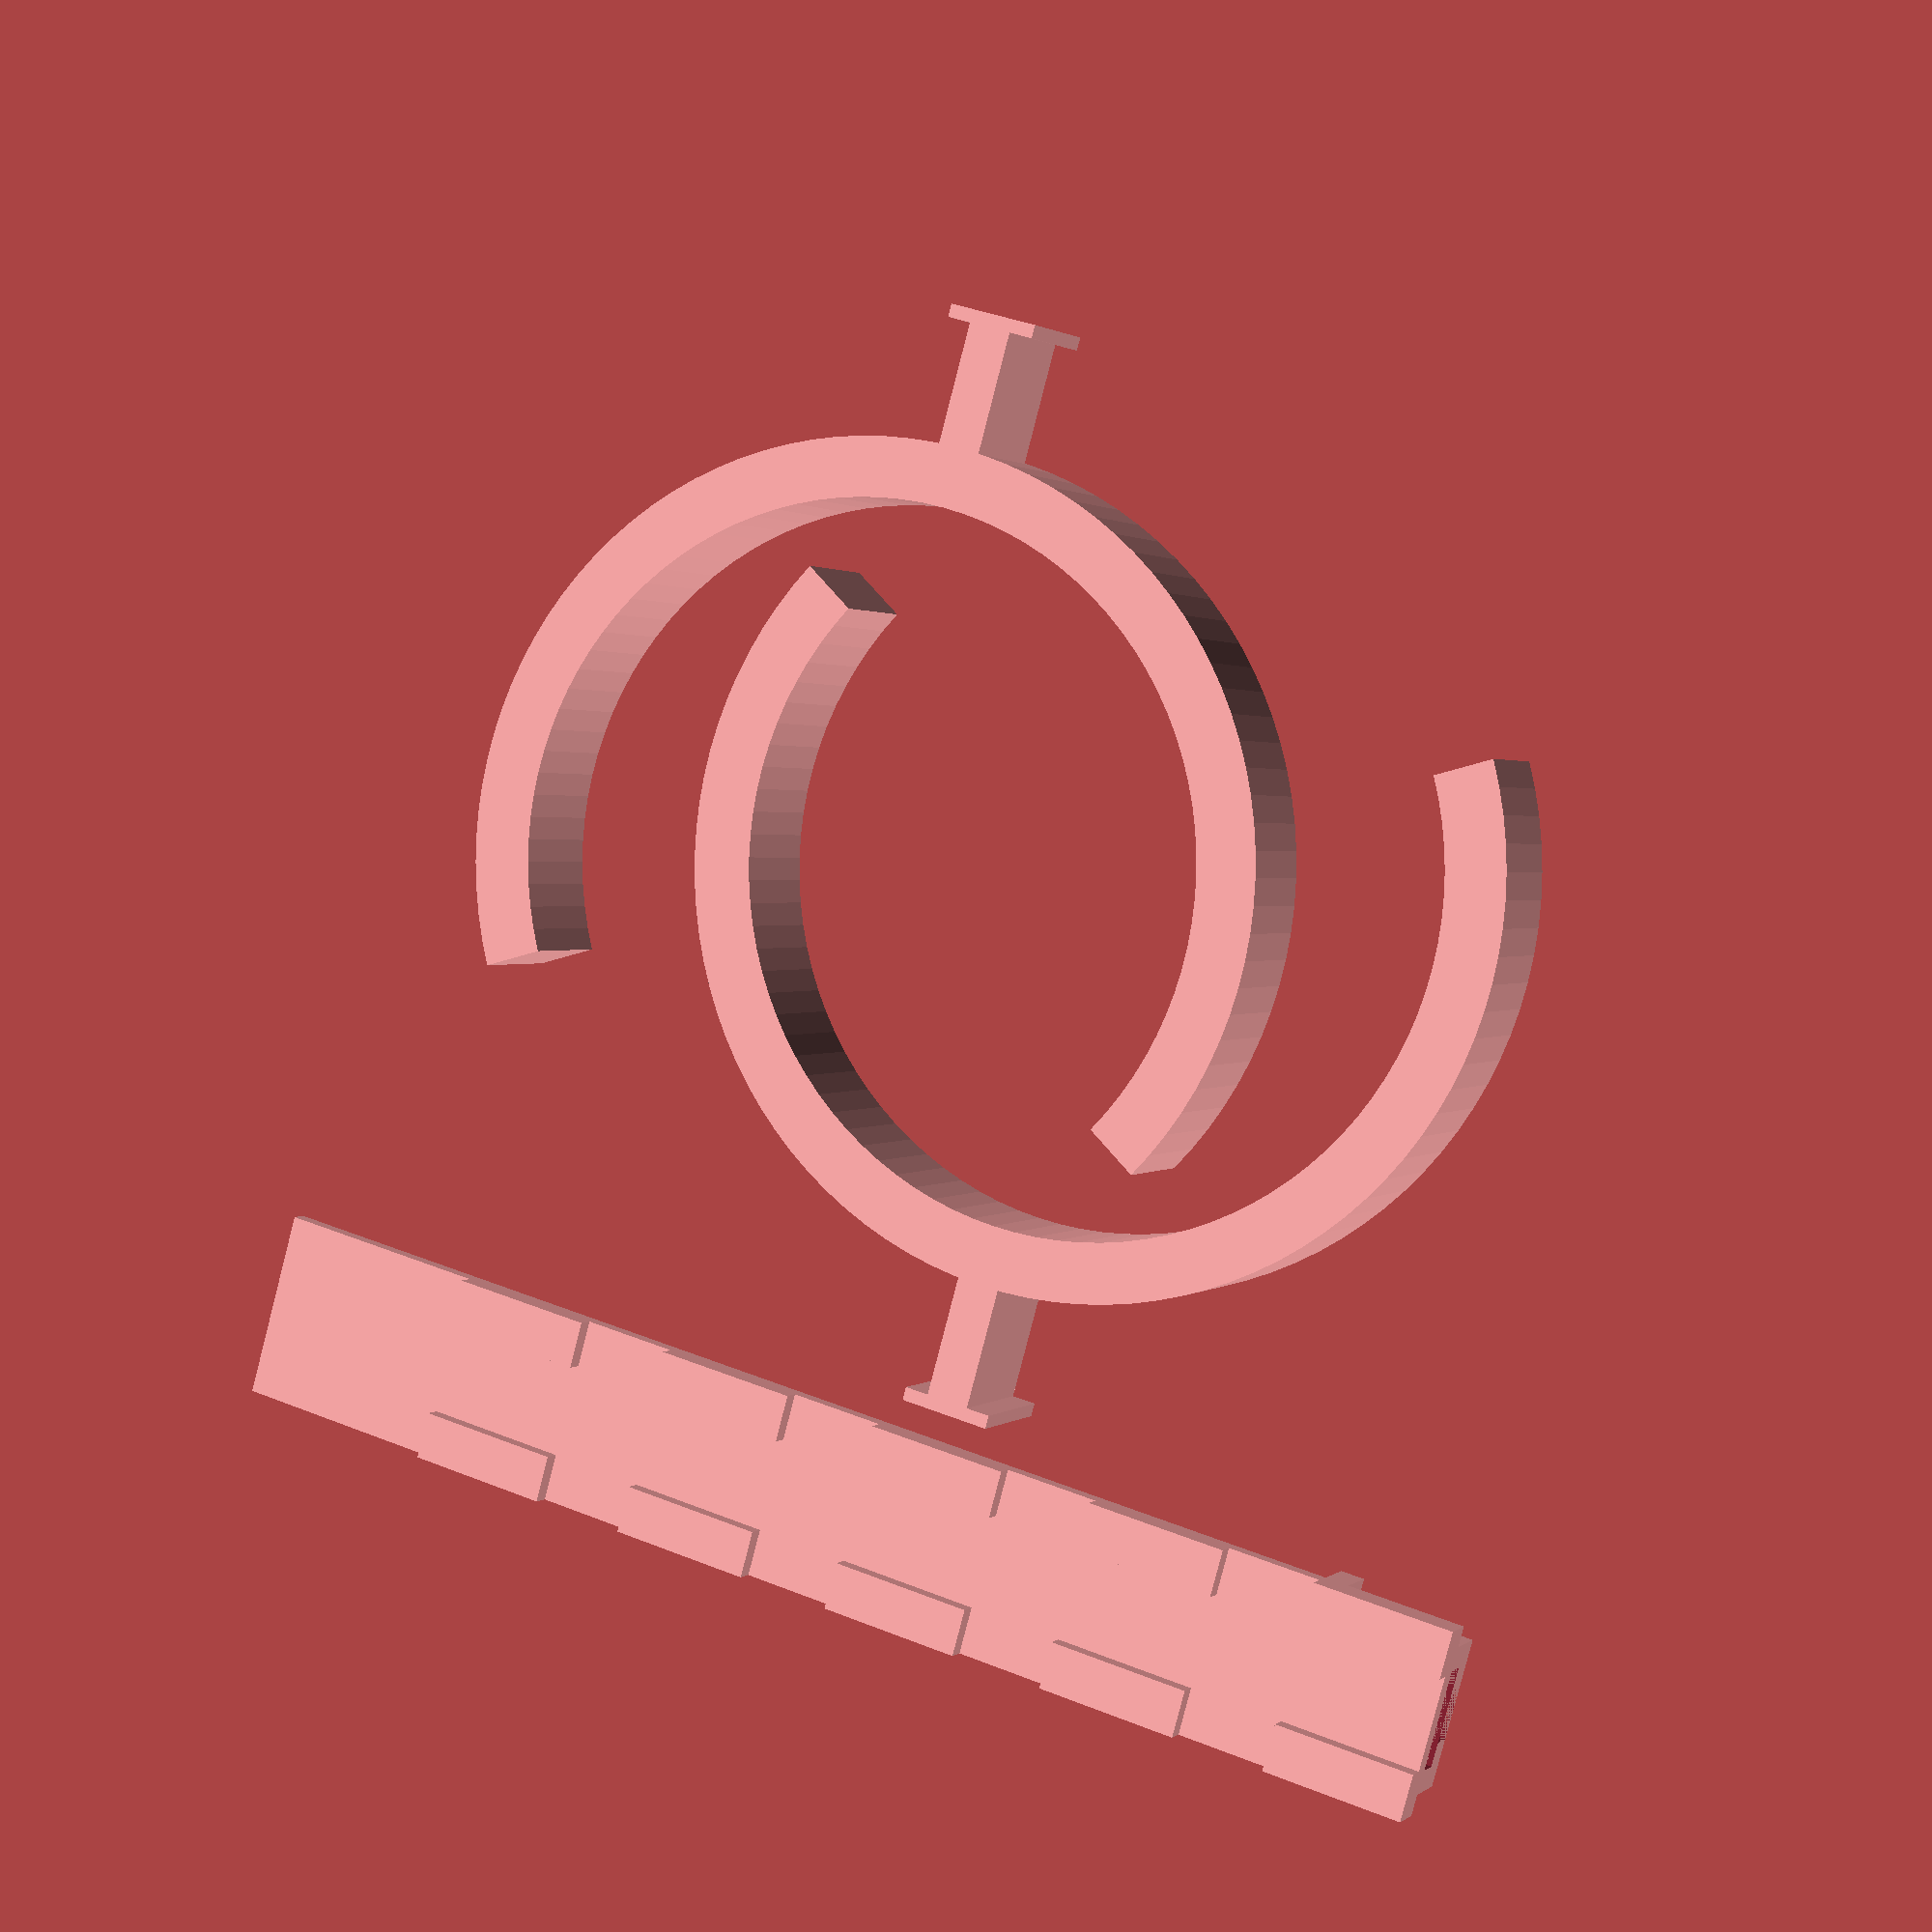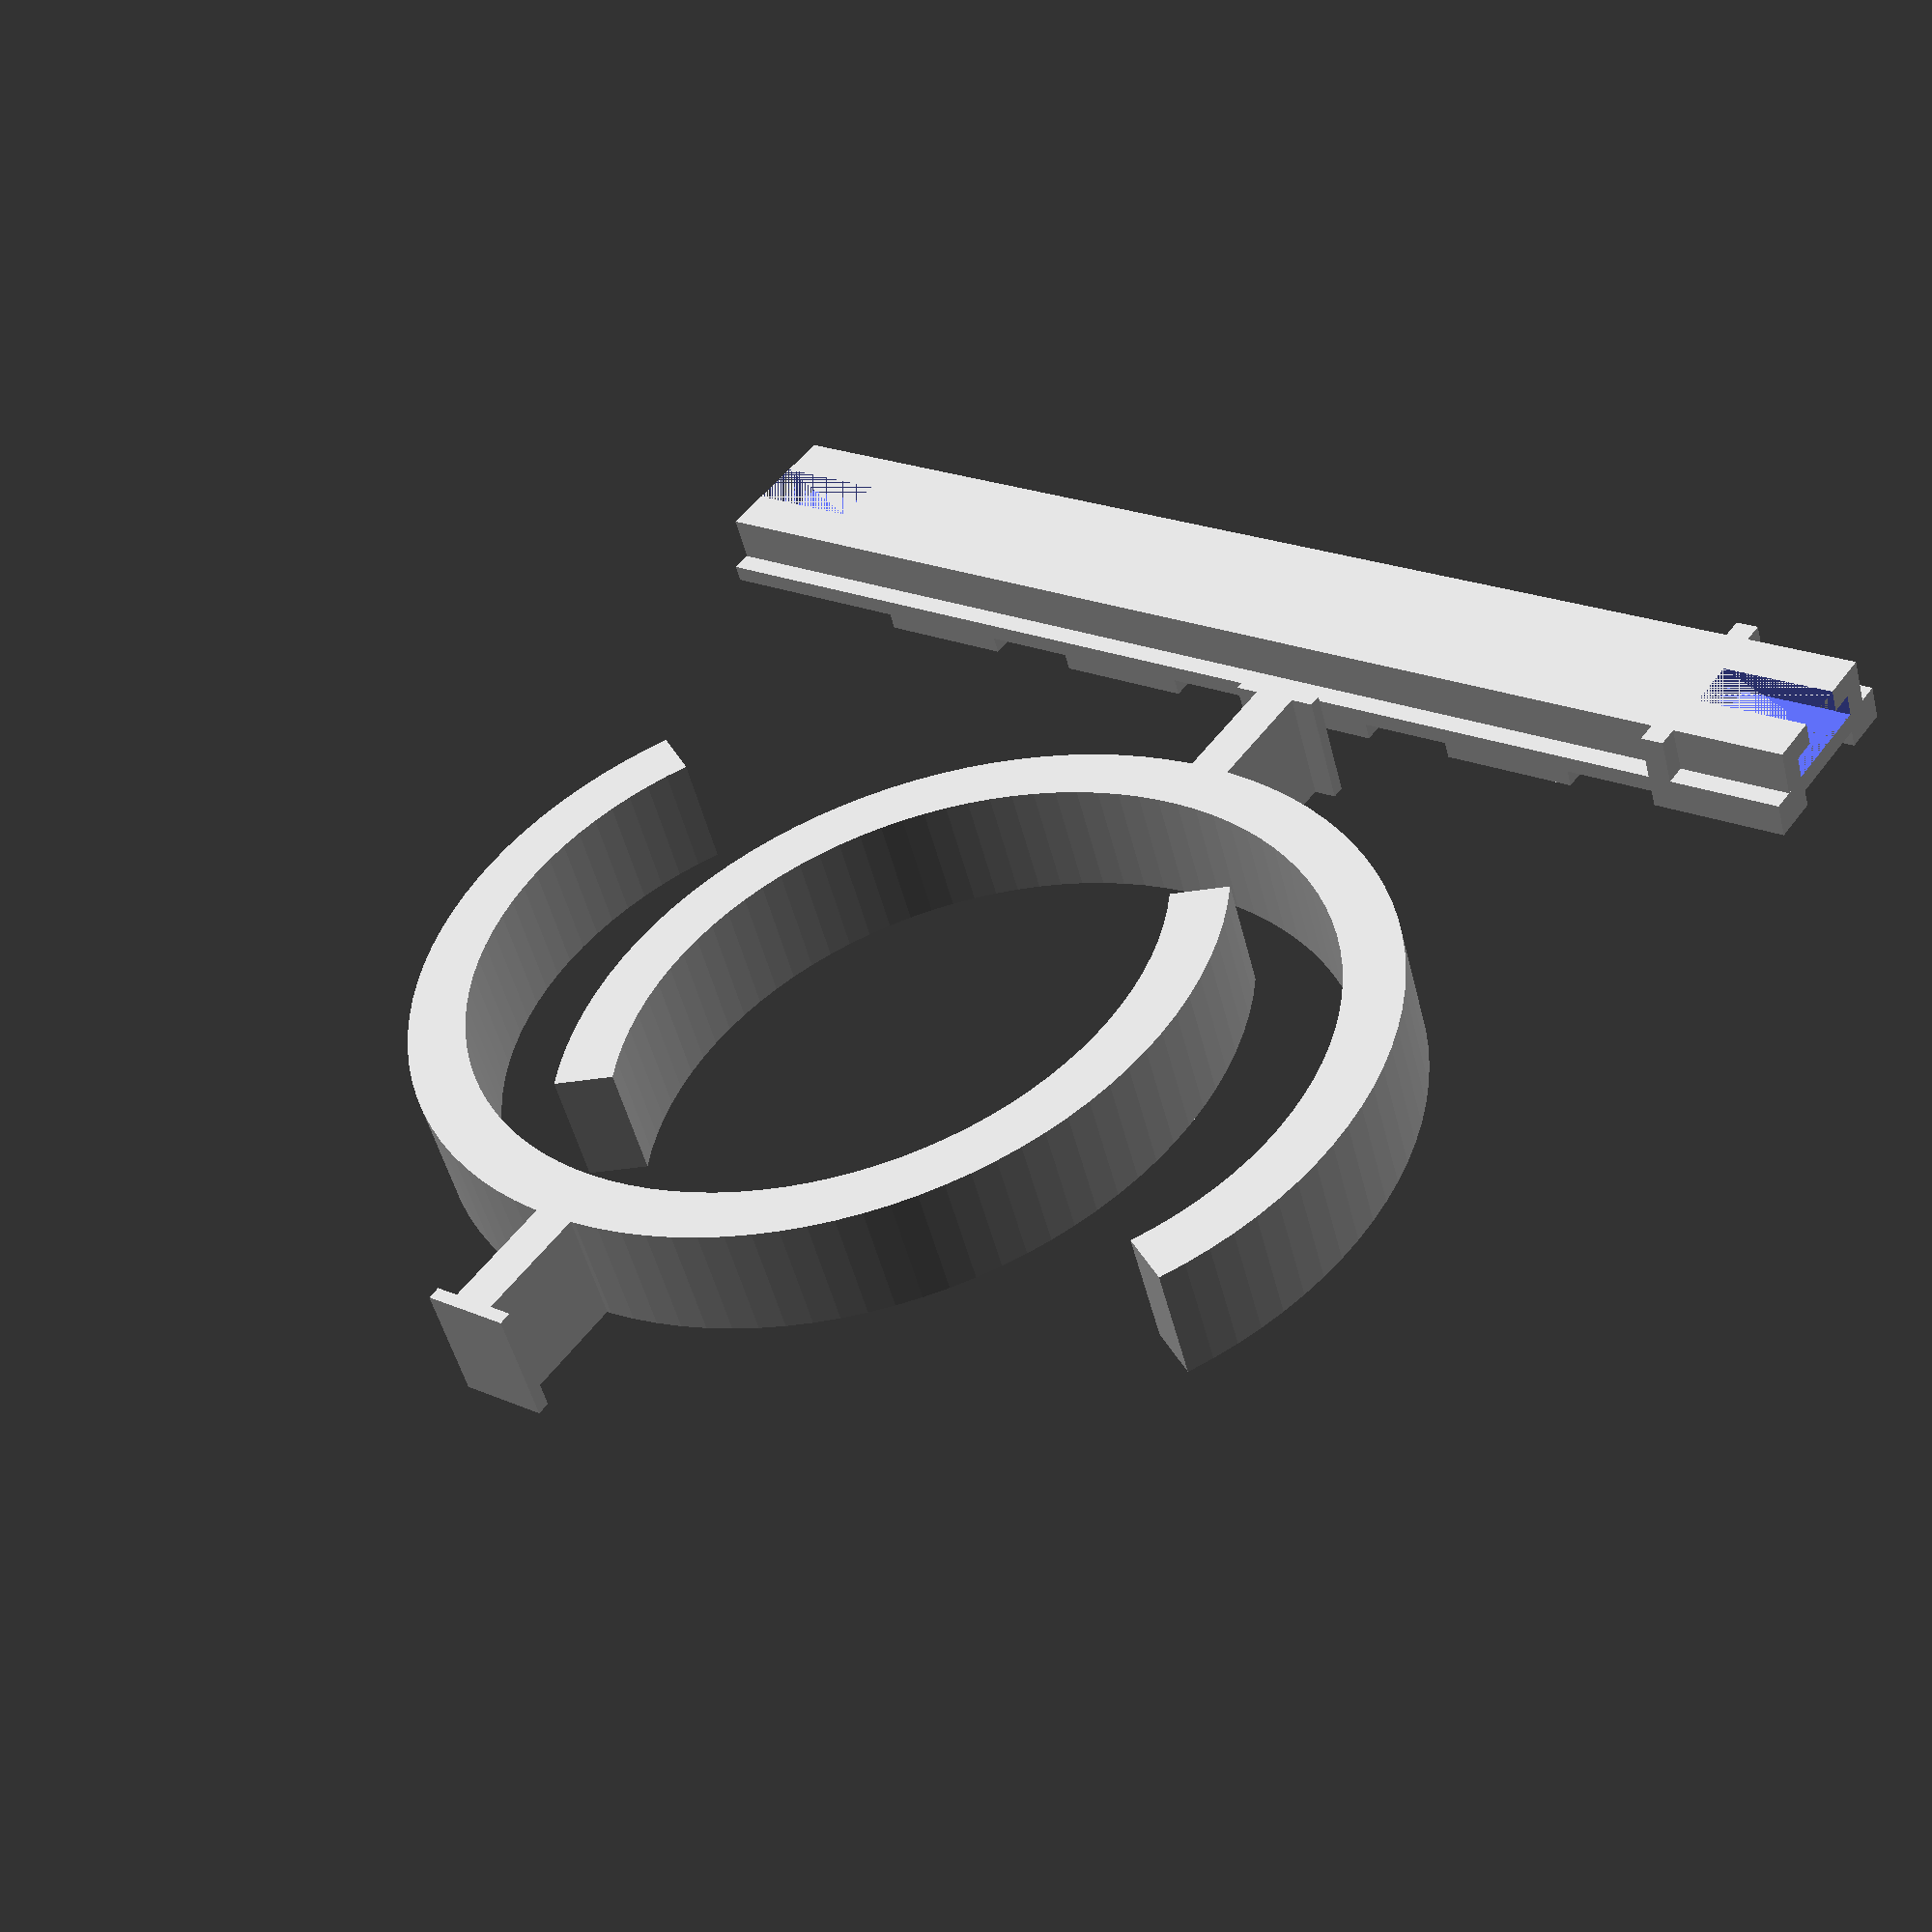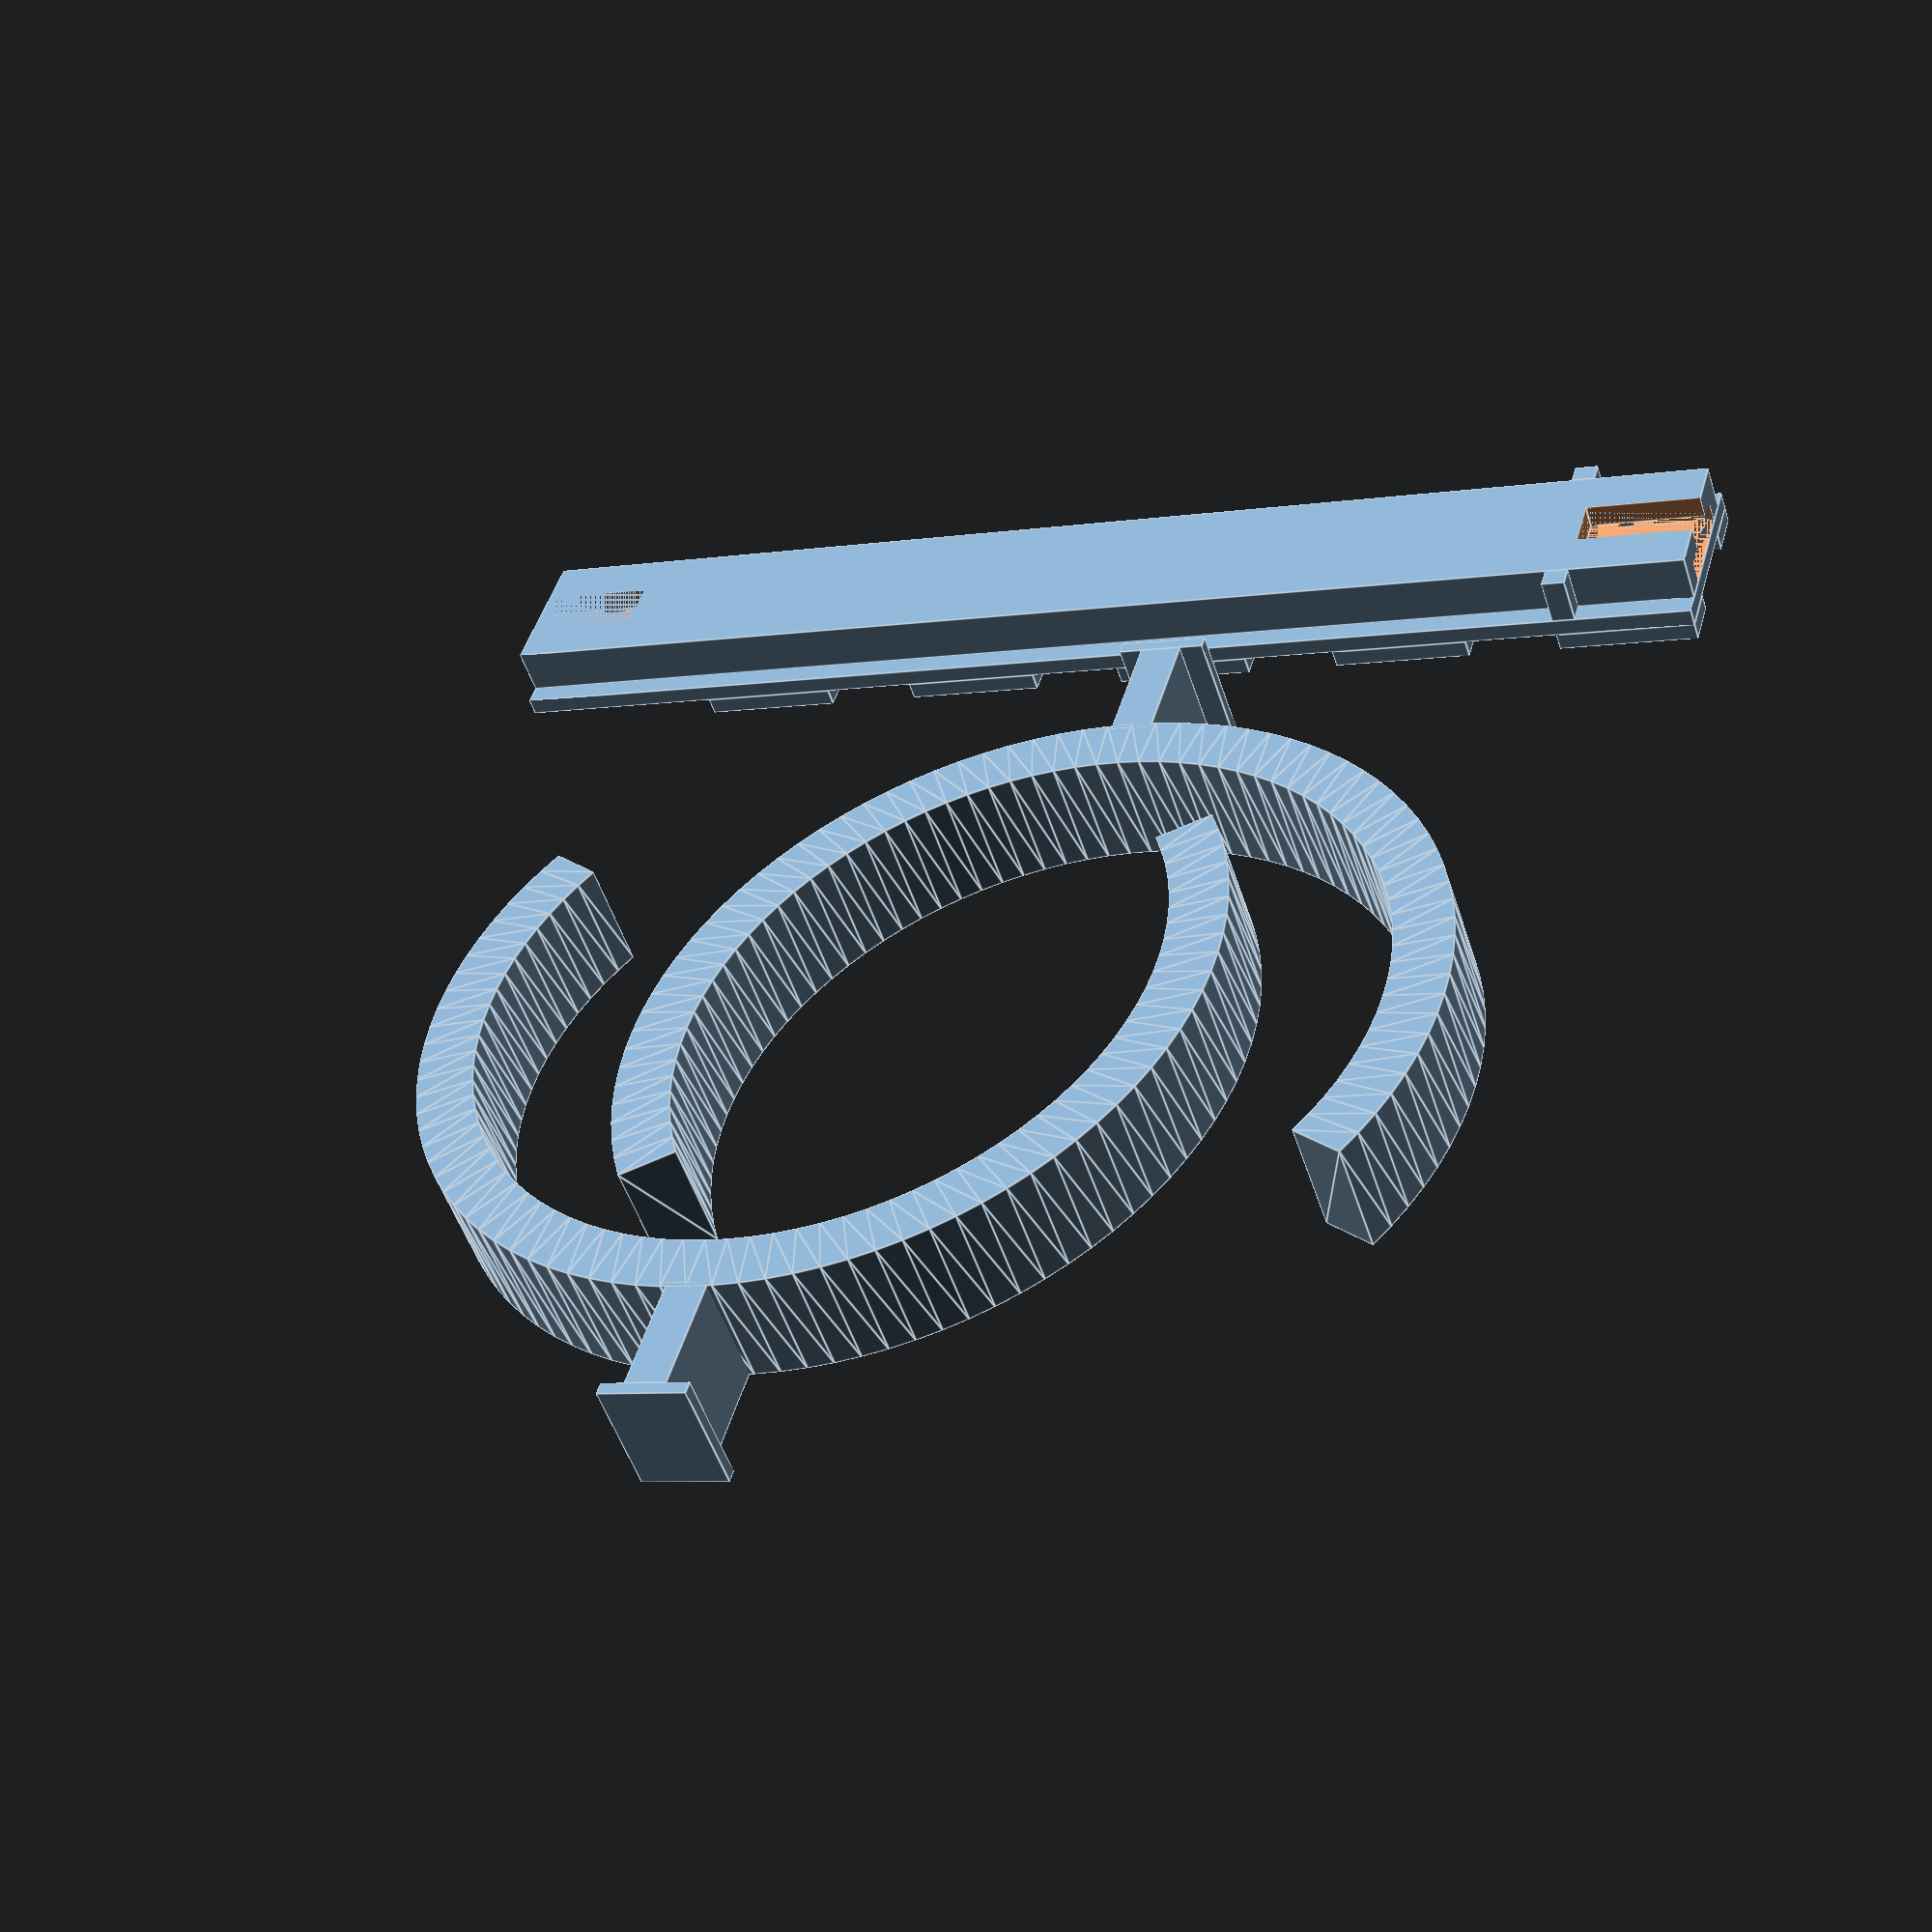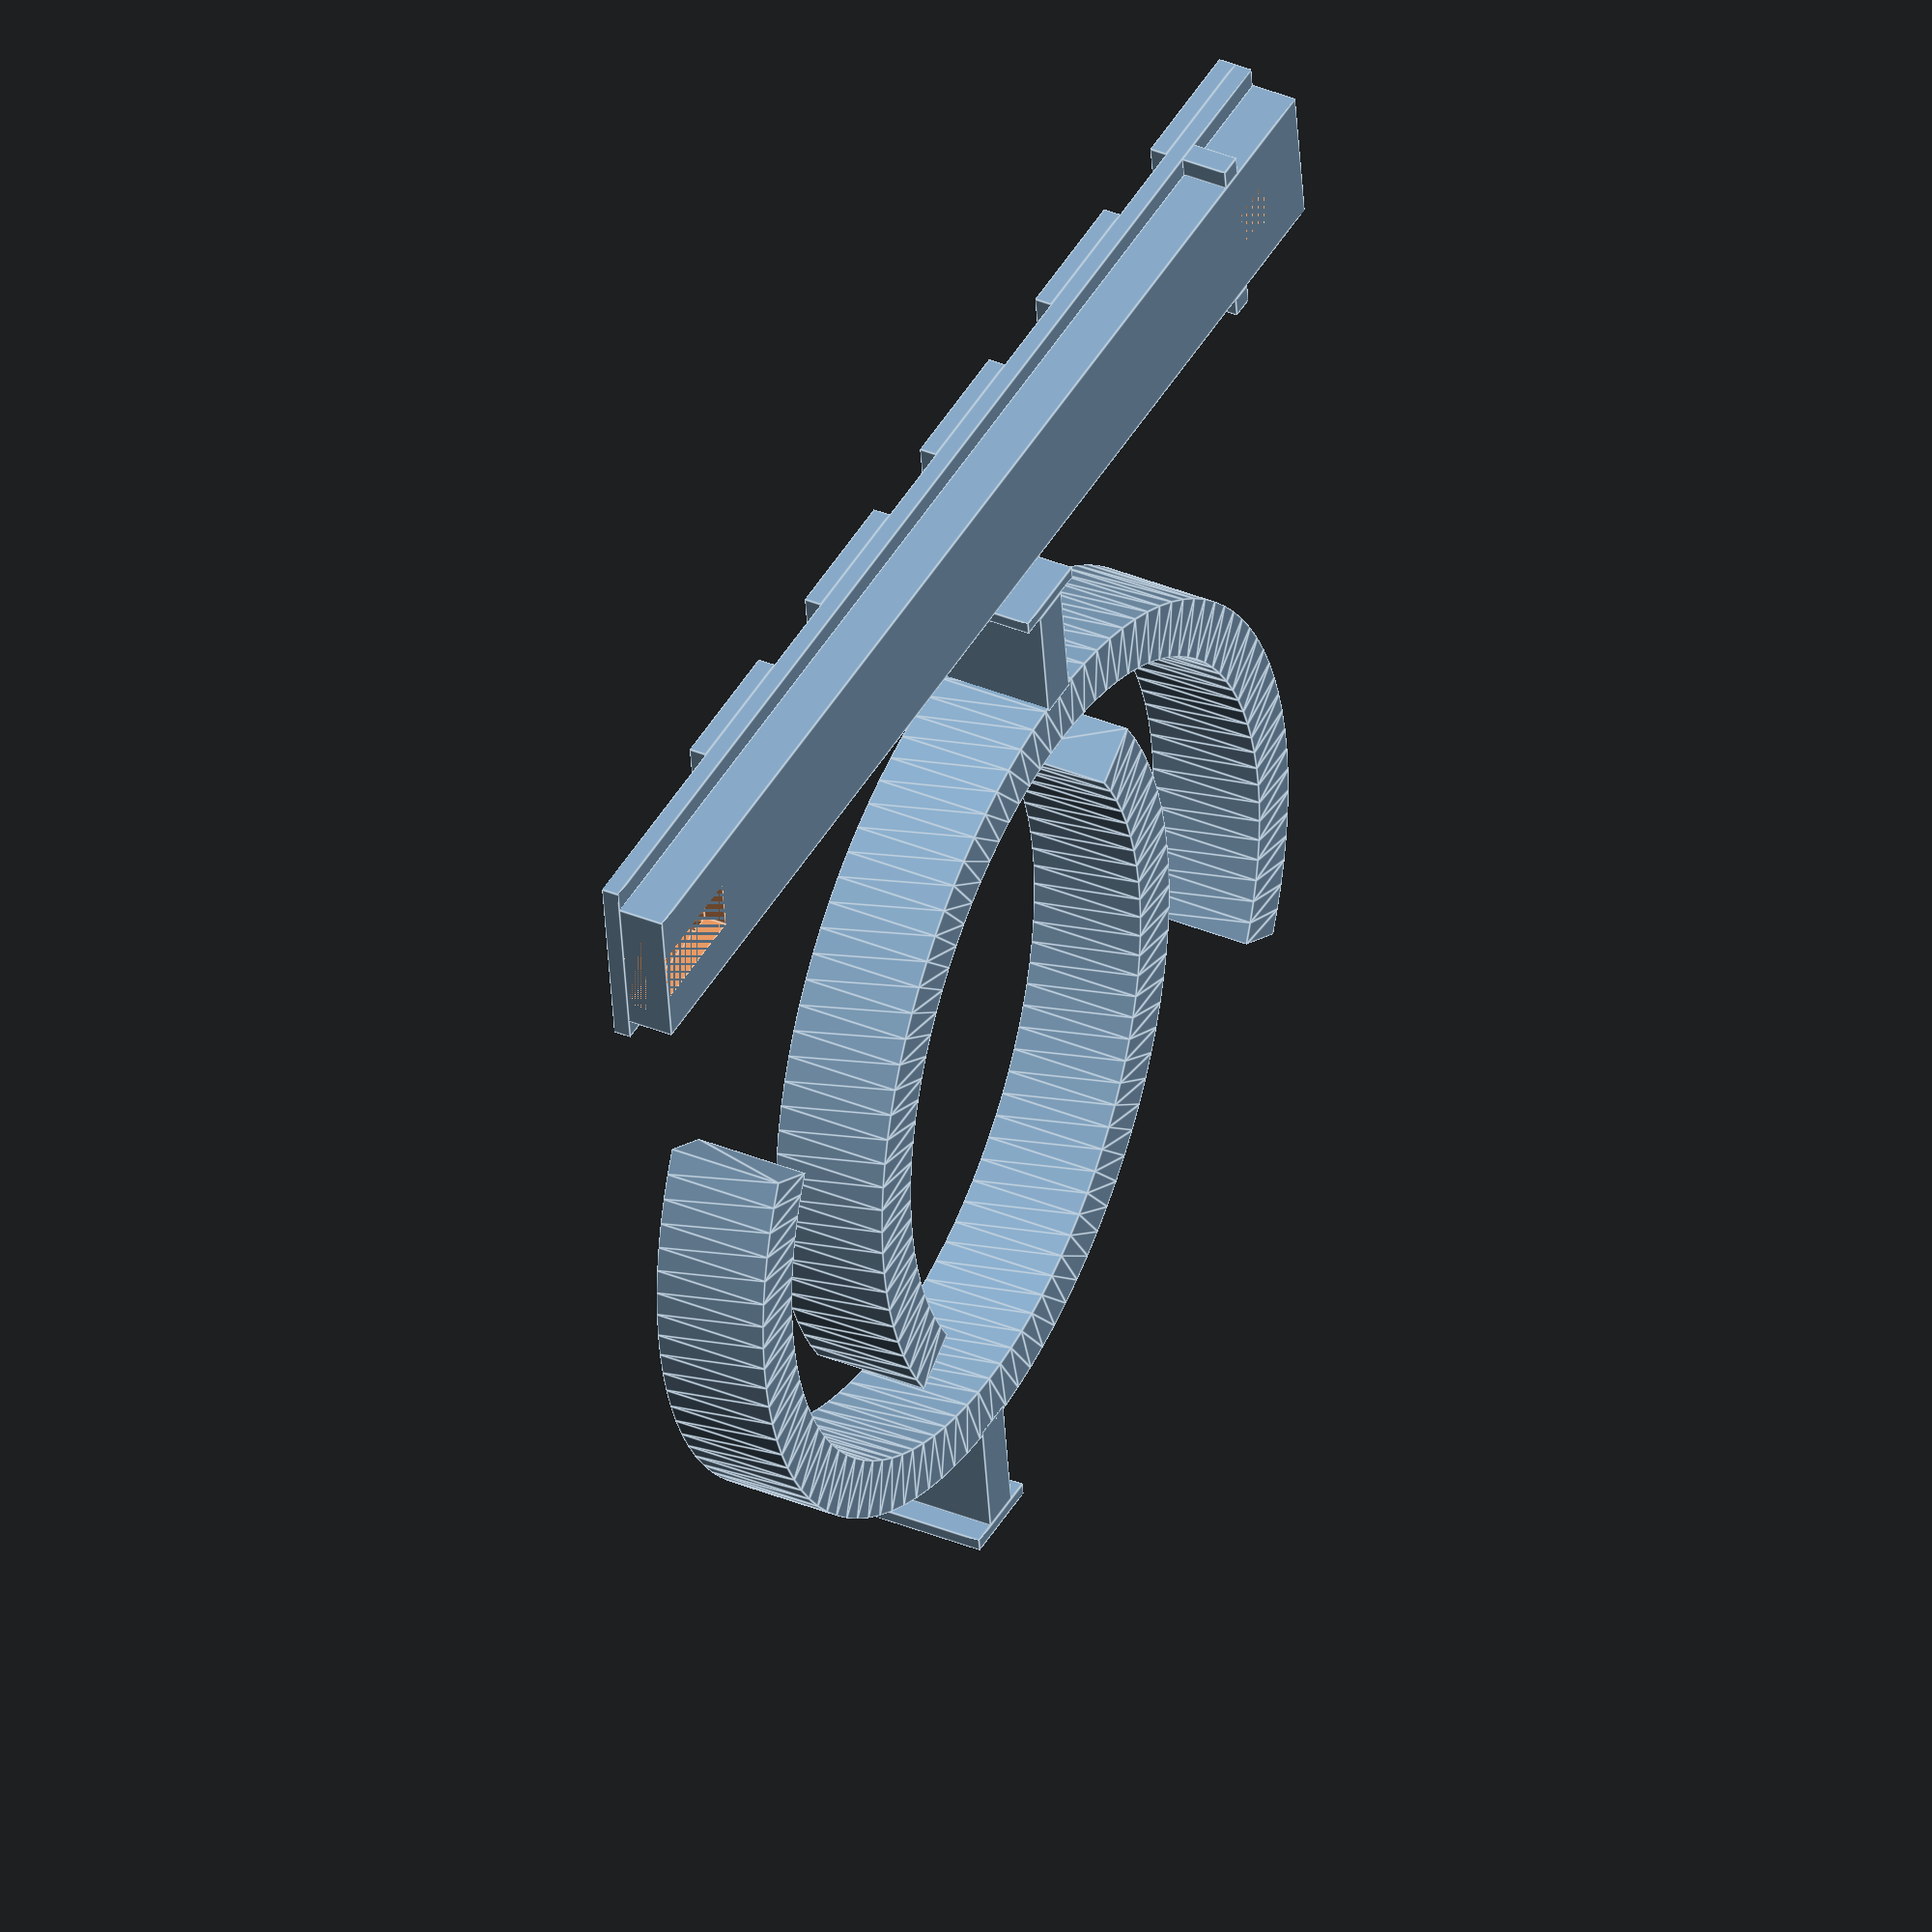
<openscad>
// Nerf rail adapter for vacuum cleaner hoses. Use wisely.
// Copyright 2019 Ben Kelley
// This work is licensed under the Creative Commons Attribution-ShareAlike 4.0 International License. To view a copy of this license, visit http://creativecommons.org/licenses/by-sa/4.0/

// Size of the tube it should fit around. This fits my Dyson nicely. You want a pretty exact fit for it to stay on the hose.
TubeDiameter=60; //[20:100]

// How far around the tube the clip stretches.
TubeDegrees=240; // [180:359]

// The width of the clip that goes around the hose.
ClipWidth=10; //[5:20]
// The thickness of the clip that goes around the hose. If you make it too thick it won't flex enough to fit.
ClipThickness=5; //[3:10]

// How long the entire rail is. You can make this shorter or longer to suit, but edit the number and size of bumps to match.
RailLength=110; //[50:200]

// The height of the thinner part of the rail. If you make this smaller than 4 then attachments will not fit on the rail, but you can make it thicker.
RailHeight=4;

// The width of the thinner part of the rail. If you make this wider than 12.5 then attachments will not fit on the rail, but you can make it thinner.
RailBaseWidth=12.5;

// How much overhang on each side for the top flange of the rail. The final width will be RailBaseWidth + 2 x RailWidthOverhang.
RailWidthOverhang=1.75;

// How thick is the top flange of the rail. Keep this at 1.5 to fit Nerf attachments.
RailOverhangHeight=1.5;

// How high are the bumps on the top of the rail. Keep this at 1.5 or below to fit Nerf attachments.
RailBumpHeight=1.5;

// How wide are the bumps on the top of the rail.
RailBumpWidth=4;

// How long are the bumps on the top of the rail.
RailBumpLength=12;
// How much space between the bumps on the top of the rail.
InterBumpSpacing=8;

// How many bumps to make on each side of the rail.
NumberRailBumps=5;

// For the notch where the clip slots into the rail, how thick is the top of the notch.
NotchTopHeight=1.5;
// For the notch where the clip slots into the rail, how wide is the top of the notch.
NotchTopWidth=8;
// For the notch where the clip slots into the rail, how thick is the base of the notch.
NotchBaseThickness=4;
// For the notch where the clip slots into the rail, how high above the clip does the notch sit. You can adust this to make the rail sit higer or lower on the vacuum tube.
NotchBaseHeightAboveRing=10;

// How much tolerance on the dimensions of the notch. If this were 0 the parts would need to be an exact fit. At 0.25, the parts woulnd't fit on my printer, but at 0.4 they are tight.
NotchTolerance = 0.4;

translate([RailLength * -0.5 + 10, TubeDiameter / 2 + NotchBaseHeightAboveRing + ClipThickness + NotchTopHeight + 5, 0]) {
    rail();
}
clips();


module rail() {
    difference() {
        union() {
            cube(size=[RailLength, RailBaseWidth, RailHeight]);
            translate([0, -RailWidthOverhang, RailHeight]) {
                cube(size=[RailLength, RailBaseWidth + (RailWidthOverhang * 2), RailOverhangHeight]);
            }
            railTopBumps();
            translate([ClipWidth, -RailWidthOverhang, 0]) {
                railStop();
            }
            translate([ClipWidth, RailBaseWidth, 0]) {
                railStop();
            }
        }
        translate([0, 0, 0]) {
            railNotch();
        }
        translate([RailLength - ClipWidth, 0, 0]) {
            railNotch();
        }
    }
}

module railStop() {
    cube(size=[2, RailWidthOverhang, RailHeight]);
}

module railNotch() {
    translate([0, (RailBaseWidth - (NotchTopWidth + NotchTolerance)) / 2, 0]) {
        union() {
            translate([0, (NotchTopWidth - (NotchBaseThickness + 0)) / 2, 0]) {
                cube(size=[ClipWidth, NotchBaseThickness + NotchTolerance, 2]);
            }
            translate([0, 0, 2]) {
                cube(size=[ClipWidth, NotchTopWidth + NotchTolerance, NotchTopHeight + NotchTolerance]);
            }
        }
    }
}

module railTopBumps() {
    translate([0, -RailWidthOverhang, RailHeight + RailOverhangHeight]) {
        for(i=[0:1:NumberRailBumps - 1]) {
            translate([i * (RailBumpLength + InterBumpSpacing), 0, 0]) {
                railTopBump();
                translate([0, RailBaseWidth + (2 * RailWidthOverhang) - RailBumpWidth, 0]) {
                    railTopBump();
                }
            }
        }
    }
}

module railTopBump() {
    cube(size=[RailBumpLength, RailBumpWidth, RailBumpHeight]);
}

module clips() {
    clip();
    translate([20, 5, 0]) {
        rotate([180, 180, 0]) {
            clip();
        }
    }
}

module clip() {
    union() {
        ring();
        notch();
    }
}

module ring() {
    // TODO Rotate incorrect?
    rotate([0, 0, (TubeDegrees - 180) / -2]) {
    rotate_extrude(angle=240, convexity = 5, $fn=100) {
        translate([TubeDiameter / 2, 0, 0]) {
            square(size=[ClipThickness, ClipWidth]);
        }
    }
    }
}

module notch() {
    translate([(NotchBaseThickness - NotchTolerance)/ -2, (TubeDiameter / 2) + ClipThickness - 0.5, 0]) {
        union() {
            cube(size=[NotchBaseThickness - NotchTolerance, NotchBaseHeightAboveRing + 0.5, ClipWidth]);
            translate([(NotchTopWidth - NotchBaseThickness) / -2, NotchBaseHeightAboveRing + 0.5, 0]) {
                cube(size=[NotchTopWidth - NotchTolerance, NotchTopHeight - NotchTolerance, ClipWidth]);
            }
        }        
    }
}
</openscad>
<views>
elev=358.9 azim=195.7 roll=22.7 proj=p view=solid
elev=50.5 azim=324.1 roll=194.0 proj=p view=wireframe
elev=230.3 azim=163.8 roll=342.3 proj=p view=edges
elev=144.0 azim=187.6 roll=61.4 proj=o view=edges
</views>
